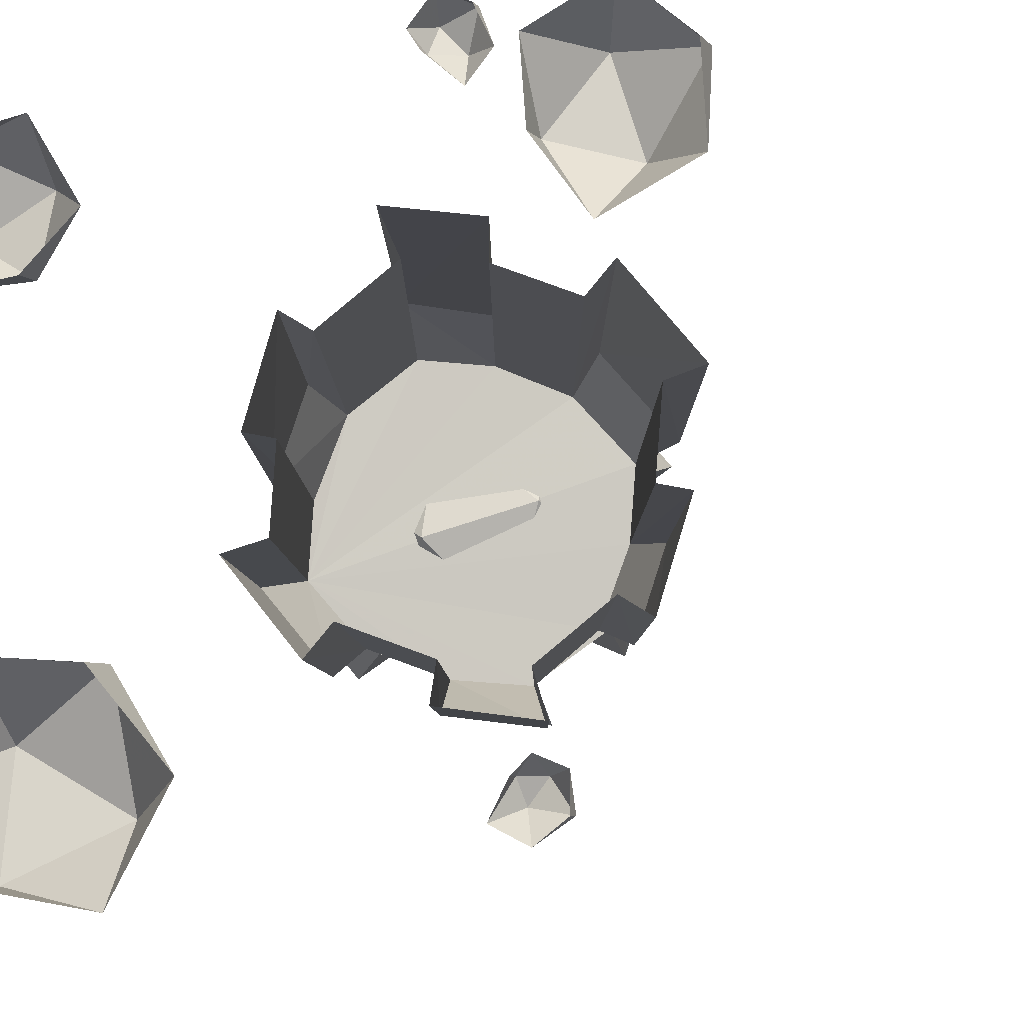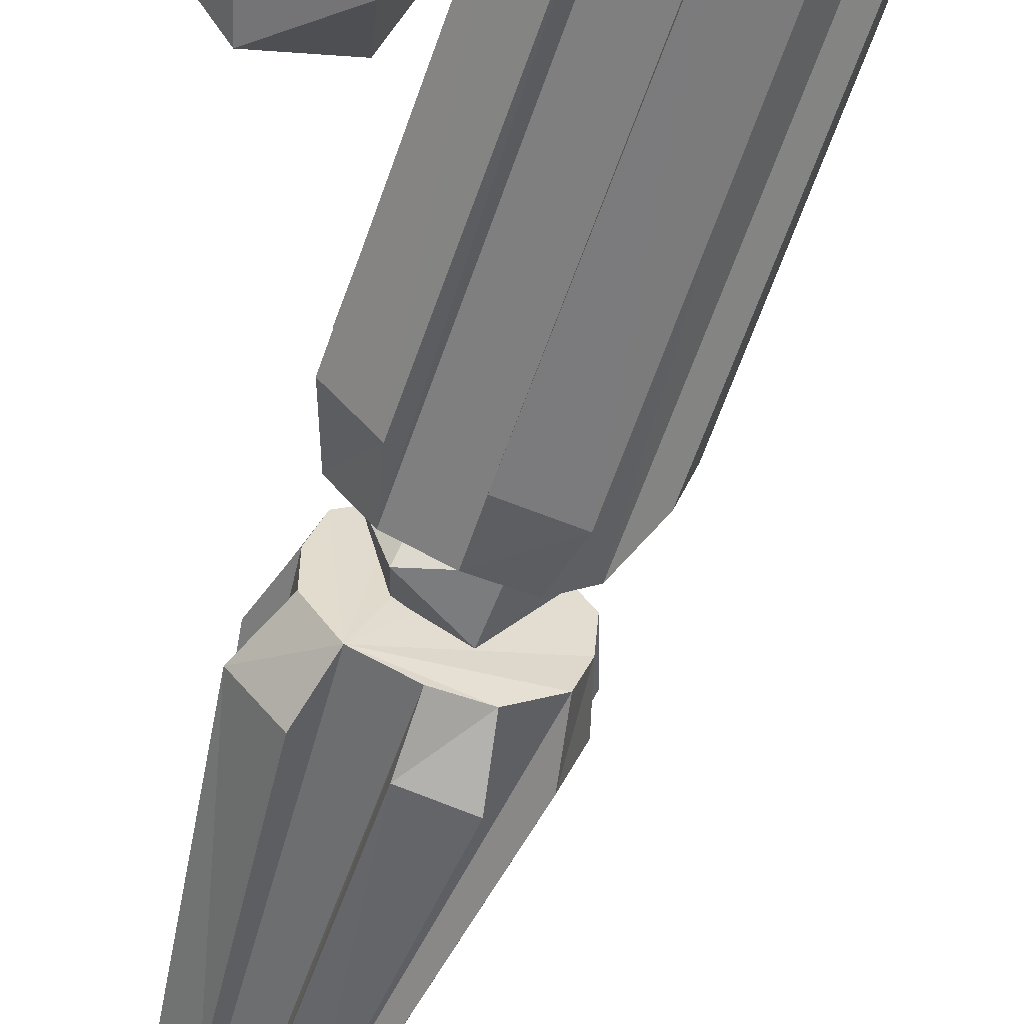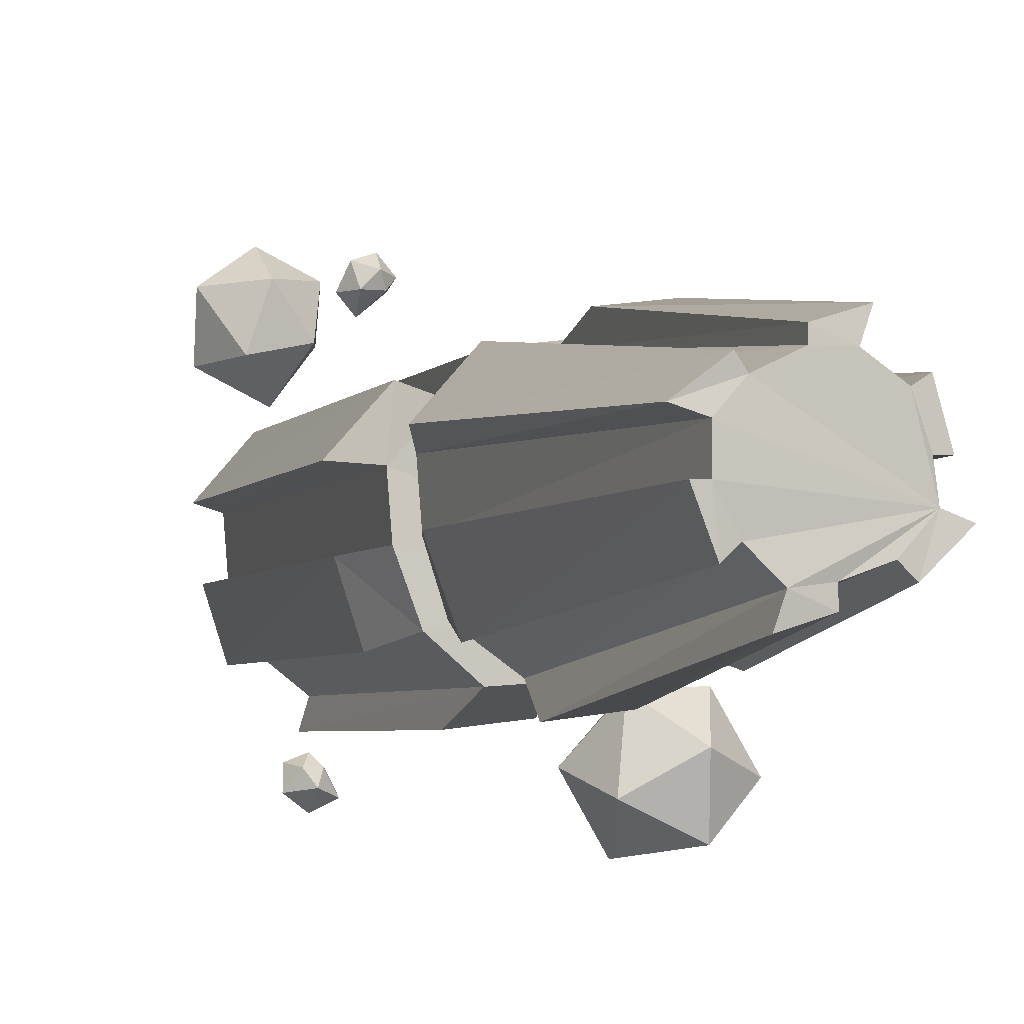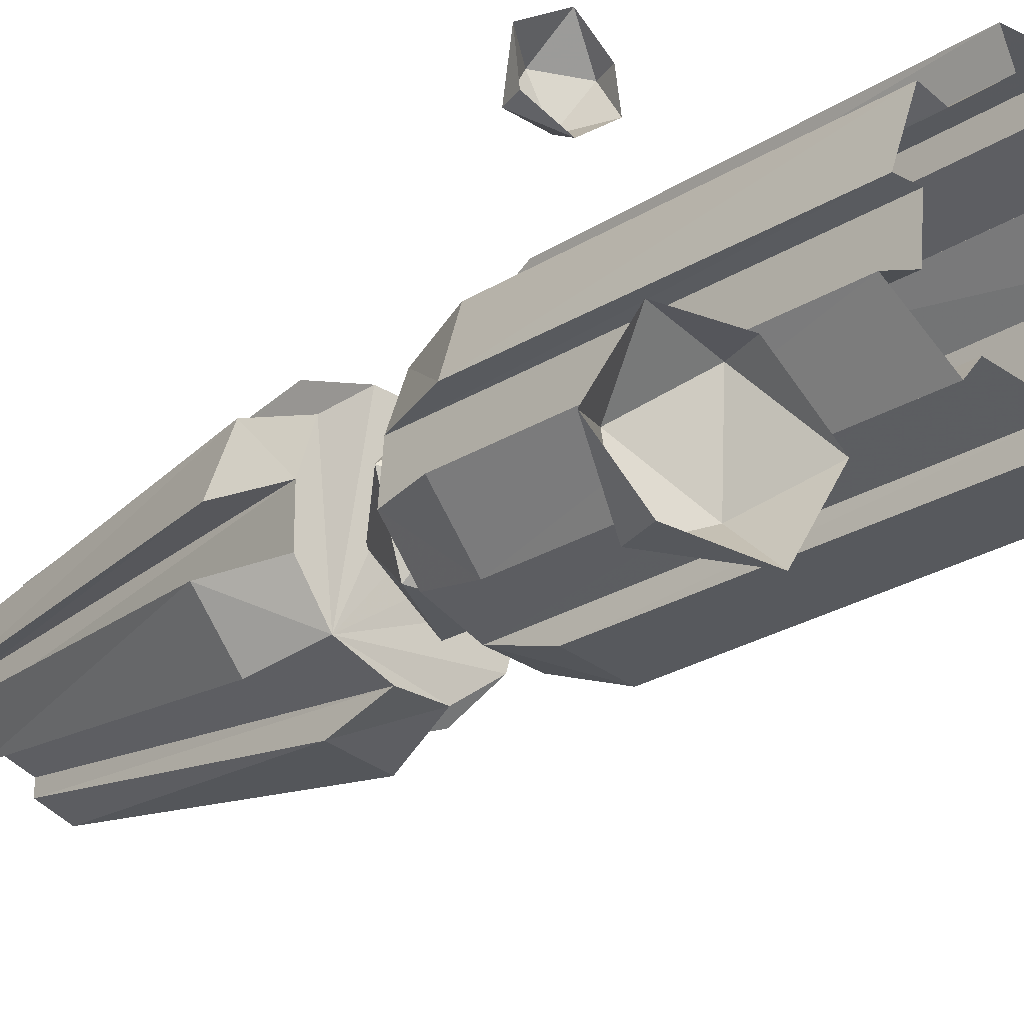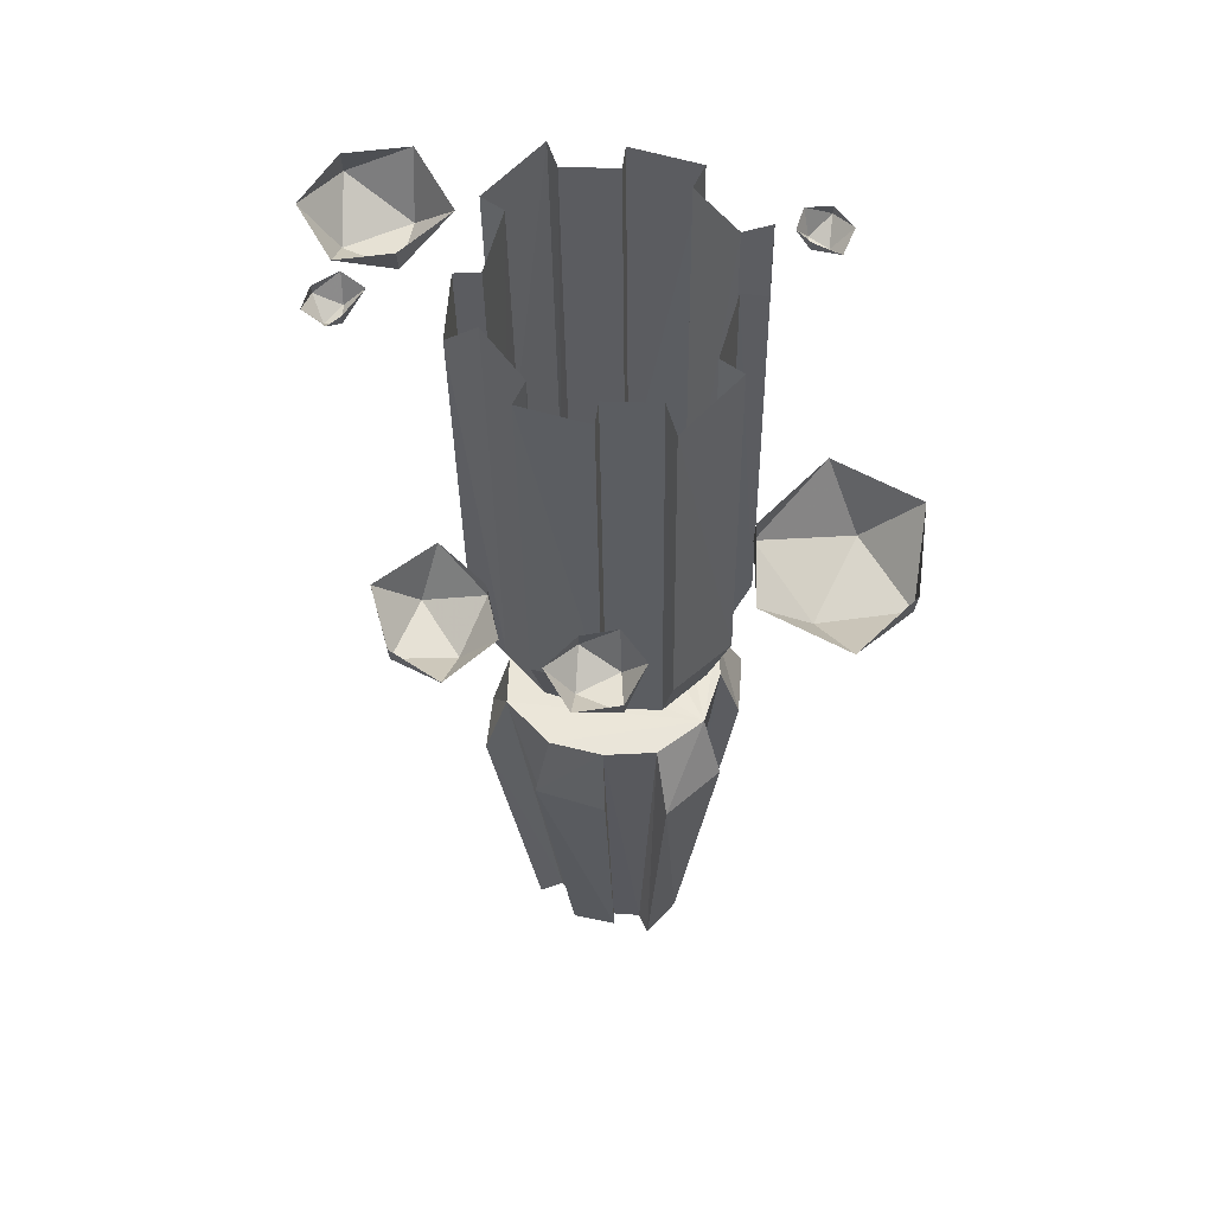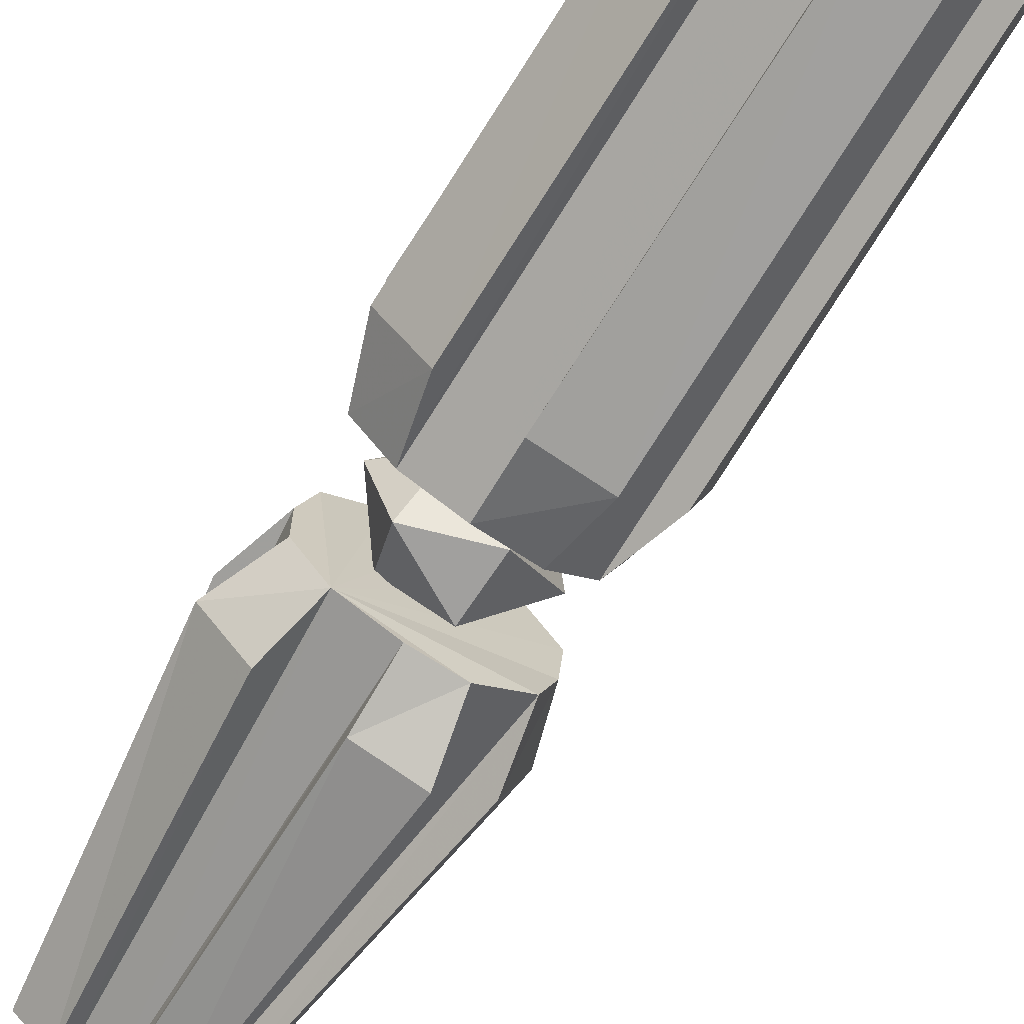
<metadata>
{"format":"obj","ext":"obj","renderer":"f3d","projection":"perspective","resolution":1024,"background":"white","views":[{"elev":-4.1,"azim":-163.6,"up":"+Z"},{"elev":-57.3,"azim":178.1,"up":"+Z"},{"elev":-3.8,"azim":-1.2,"up":"+Z"},{"elev":-24.6,"azim":152.7,"up":"+Z"},{"elev":71.2,"azim":87.4,"up":"+Y"},{"elev":-69.2,"azim":165.0,"up":"+Z"}]}
</metadata>
<code>
v -0.4609 -0.05469 0.4141
v -0.4609 0 0.4141
v -0.4688 0 0.2969
v -0.3828 -0.09375 0.3047
v -0.3438 -0.09375 0.4219
v -0.375 0 0.4844
v -0.3516 0 0.2344
v -0.2812 -0.05469 0.3281
v -0.2734 0 0.4297
v -0.2812 0 0.3281
v -0.3281 -0.01562 -0.3594
v -0.3281 0.007812 -0.3594
v -0.2891 0.007812 -0.3906
v -0.2734 -0.03125 -0.3516
v -0.2969 -0.03125 -0.3203
v -0.3281 0.007812 -0.3125
v -0.2422 0.007812 -0.3672
v -0.2656 -0.01562 -0.3203
v -0.2891 0.007812 -0.2969
v -0.2656 0.007812 -0.3203
v -0.2266 -0.01562 0.4609
v -0.2266 0.007812 0.4609
v -0.25 0.007812 0.4141
v -0.2109 -0.03125 0.4141
v -0.1797 -0.03125 0.4453
v -0.1875 0.007812 0.4766
v -0.2188 0.007812 0.375
v -0.1719 -0.01562 0.4141
v -0.1562 0.007812 0.4375
v -0.1719 0.007812 0.4141
v 0.1953 -0.07031 -0.2031
v 0.1953 0 -0.2031
v 0.09375 0 -0.3203
v 0.1797 -0.1094 -0.3672
v 0.3203 -0.1094 -0.2891
v 0.3281 0 -0.1953
v 0.1719 0 -0.4609
v 0.3203 -0.07031 -0.4375
v 0.4062 0 -0.3359
v 0.3203 0 -0.4375
v 0.3672 -0.04688 0.3516
v 0.3672 0 0.3516
v 0.2656 0 0.375
v 0.2656 -0.07812 0.3047
v 0.3594 -0.07812 0.25
v 0.4219 0 0.2734
v 0.2031 0 0.2734
v 0.2734 -0.04688 0.2031
v 0.3594 0 0.1875
v 0.2734 0 0.2031
v 0.4688 -0.03906 0.007812
v 0.4688 0 0.007812
v 0.4766 0 0.08594
v 0.4297 -0.0625 0.07812
v 0.3984 -0.0625 0.007812
v 0.4062 0 -0.03125
v 0.4062 0 0.125
v 0.3594 -0.03906 0.07031
v 0.3516 0 0.007812
v 0.3594 0 0.07031
v 0.2109 -1.008 -0.1641
v 0.1094 -1.039 -0.2031
v 0.01562 -1.07 -0.2031
v -0.07812 -1.094 -0.1328
v -0.1094 -1.109 -0.03125
v -0.1172 -1.109 0.07031
v -0.04688 -1.086 0.1641
v 0.05469 -1.055 0.2031
v 0.1484 -1.031 0.2109
v 0.2422 -1 0.1328
v 0.2734 -0.9922 0.03125
v 0.2734 -0.9922 -0.07031
v 0.3672 -1.102 -0.08594
v 0.2812 -1.125 -0.1953
v 0.3828 -1.773 -0.09375
v 0.3203 -1.789 -0.1172
v 0.3203 -1.789 -0.1484
v 0.1484 -1.164 -0.2422
v 0.03125 -1.203 -0.2578
v 0.2656 -1.812 -0.125
v 0.2188 -1.82 -0.07812
v 0.1953 -1.828 -0.1016
v -0.0625 -1.234 -0.1641
v -0.1094 -1.242 -0.03125
v 0.1875 -1.836 -0.01562
v 0.1875 -1.836 0.04688
v 0.1406 -1.844 0.0625
v -0.125 -1.25 0.09375
v -0.03906 -1.227 0.1953
v 0.2266 -1.82 0.09375
v 0.2891 -1.805 0.125
v 0.2891 -1.805 0.1484
v 0.09375 -1.188 0.2422
v 0.2031 -1.148 0.2578
v 0.3438 -1.789 0.125
v 0.3984 -1.773 0.08594
v 0.4219 -1.766 0.1016
v 0.3047 -1.117 0.1641
v 0.3516 -1.109 0.03125
v 0.4219 -1.766 0.01562
v 0.4297 -1.758 -0.03906
v 0.4688 -1.75 -0.05469
v 0.4062 -1.766 -0.1172
v 0.25 -1.812 -0.1719
v 0.4453 -1.758 0.01562
v 0.3594 -1.781 0.1719
v 0.2109 -1.828 0.1172
v 0.1641 -1.836 -0.01562
v 0.2422 -0.8125 -0.07812
v 0.2344 -0.8125 0.02344
v 0.1953 -0.8281 0.1328
v 0.1094 -0.8516 0.2031
v 0.01562 -0.8828 0.1953
v -0.07812 -0.9141 0.1562
v -0.1562 -0.9297 0.07031
v -0.1484 -0.9297 -0.03125
v -0.1094 -0.9219 -0.1406
v -0.03125 -0.8984 -0.2109
v 0.07031 -0.8672 -0.2031
v 0.1719 -0.8359 -0.1641
v 0.1641 -0.6875 -0.2031
v 0.25 -0.6641 -0.09375
v -0.007812 0 -0.07812
v -0.01562 0 0.02344
v 0.02344 0 0.03125
v 0.2344 -0.6641 0.03125
v 0.1953 -0.6797 0.1562
v -0.05469 0 0.1328
v -0.1484 0 0.2031
v -0.125 0.007812 0.2578
v 0.08594 -0.7109 0.2578
v -0.02344 -0.75 0.2422
v -0.2422 0 0.1953
v -0.3438 0.007812 0.1562
v -0.375 0 0.1953
v -0.1484 -0.7812 0.1953
v -0.2422 -0.8125 0.08594
v -0.4219 0 0.07031
v -0.4141 0 -0.03125
v -0.4531 0 -0.03906
v -0.2266 -0.8047 -0.03906
v -0.1875 -0.7969 -0.1641
v -0.375 0 -0.1406
v -0.2891 0.007812 -0.2109
v -0.3047 0 -0.2656
v -0.08594 -0.7656 -0.2656
v 0.03906 -0.7266 -0.25
v -0.1875 0 -0.2031
v -0.07812 0 -0.1641
v -0.04688 0.007812 -0.2031
v 0.04688 0 -0.09375
v -0.01562 0 0.1562
v -0.2422 0 0.2422
v -0.4688 0 0.08594
v -0.4141 0 -0.1641
v -0.1797 0 -0.25
v 0.125 -1 0.125
v 0.09375 -0.8906 0.125
v -0.03906 -0.9766 0.1172
v 0.01562 -1.078 0.02344
v 0.1562 -1.031 -0.02344
v 0.2031 -0.9062 0.03125
v 0.1016 -0.8438 -0.02344
v -0.03906 -0.8906 0.02344
v -0.08594 -0.9922 -0.03125
v 0.04688 -1.031 -0.1328
v 0.1562 -0.9219 -0.1172
v 0.007812 -0.9141 -0.1328
f 1 2 3
f 1 3 4
f 1 4 5
f 1 5 6
f 1 6 2
f 4 3 7
f 4 7 8
f 4 8 5
f 5 8 9
f 5 9 6
f 7 10 8
f 8 10 9
f 11 12 13
f 11 13 14
f 11 14 15
f 11 15 16
f 11 16 12
f 14 13 17
f 14 17 18
f 14 18 15
f 15 18 19
f 15 19 16
f 17 20 18
f 18 20 19
f 21 22 23
f 21 23 24
f 21 24 25
f 21 25 26
f 21 26 22
f 24 23 27
f 24 27 28
f 24 28 25
f 25 28 29
f 25 29 26
f 27 30 28
f 28 30 29
f 31 32 33
f 31 33 34
f 31 34 35
f 31 35 36
f 31 36 32
f 34 33 37
f 34 37 38
f 34 38 35
f 35 38 39
f 35 39 36
f 37 40 38
f 38 40 39
f 41 42 43
f 41 43 44
f 41 44 45
f 41 45 46
f 41 46 42
f 44 43 47
f 44 47 48
f 44 48 45
f 45 48 49
f 45 49 46
f 47 50 48
f 48 50 49
f 51 52 53
f 51 53 54
f 51 54 55
f 51 55 56
f 51 56 52
f 54 53 57
f 54 57 58
f 54 58 55
f 55 58 59
f 55 59 56
f 57 60 58
f 58 60 59
f 61 72 73
f 61 73 74
f 62 78 63
f 63 78 79
f 64 83 65
f 65 83 84
f 66 88 67
f 67 88 89
f 68 93 69
f 69 93 94
f 70 98 71
f 71 98 99
f 73 102 103
f 73 103 74
f 75 103 101
f 76 80 77
f 77 80 104
f 77 104 78
f 78 104 79
f 98 97 105
f 98 105 99
f 100 105 96
f 96 105 97
f 93 92 106
f 93 106 94
f 95 106 92
f 95 92 91
f 88 87 107
f 88 107 89
f 90 107 87
f 90 87 86
f 83 82 108
f 83 108 84
f 85 108 82
f 85 82 81
f 109 120 121
f 109 121 122
f 110 126 111
f 111 126 127
f 112 131 113
f 113 131 132
f 114 136 115
f 115 136 137
f 116 141 117
f 117 141 142
f 118 146 119
f 119 146 147
f 121 150 151
f 121 151 122
f 126 125 152
f 126 152 127
f 131 130 153
f 131 153 132
f 136 135 154
f 136 154 137
f 141 140 155
f 141 155 142
f 146 145 156
f 146 156 147
f 157 158 159
f 157 159 160
f 157 160 161
f 157 161 162
f 157 162 158
f 158 162 163
f 158 163 164
f 158 164 159
f 159 164 165
f 159 165 160
f 160 165 166
f 160 166 161
f 161 166 167
f 161 167 162
f 162 167 163
f 163 167 168
f 163 168 164
f 164 168 165
f 165 168 166
f 166 168 167
f 101 103 102
f 61 62 63
f 61 63 64
f 61 64 65
f 61 65 66
f 61 66 67
f 61 67 68
f 61 68 69
f 61 69 70
f 61 70 71
f 61 71 72
f 61 75 76
f 61 76 62
f 63 80 81
f 63 81 64
f 65 85 86
f 65 86 66
f 67 90 91
f 67 91 68
f 69 95 96
f 69 96 70
f 71 100 101
f 71 101 72
f 75 101 76
f 76 101 80
f 101 100 96
f 101 96 95
f 101 95 91
f 101 91 90
f 101 90 86
f 101 86 85
f 101 85 81
f 101 81 80
f 109 110 111
f 109 111 112
f 109 112 113
f 109 113 114
f 109 114 115
f 109 115 116
f 109 116 117
f 109 117 118
f 109 118 119
f 109 119 120
f 109 123 124
f 109 124 110
f 111 128 129
f 111 129 112
f 113 133 134
f 113 134 114
f 115 138 139
f 115 139 116
f 117 143 144
f 117 144 118
f 119 148 149
f 119 149 120
f 61 74 75
f 62 76 77
f 62 77 78
f 63 79 80
f 64 81 82
f 64 82 83
f 65 84 85
f 66 86 87
f 66 87 88
f 67 89 90
f 68 91 92
f 68 92 93
f 69 94 95
f 70 96 97
f 70 97 98
f 71 99 100
f 72 101 102
f 72 102 73
f 74 103 75
f 79 104 80
f 99 105 100
f 94 106 95
f 89 107 90
f 84 108 85
f 109 122 123
f 110 124 125
f 110 125 126
f 111 127 128
f 112 129 130
f 112 130 131
f 113 132 133
f 114 134 135
f 114 135 136
f 115 137 138
f 116 139 140
f 116 140 141
f 117 142 143
f 118 144 145
f 118 145 146
f 119 147 148
f 120 149 150
f 120 150 121
f 122 151 123
f 127 152 128
f 132 153 133
f 137 154 138
f 142 155 143
f 147 156 148

</code>
